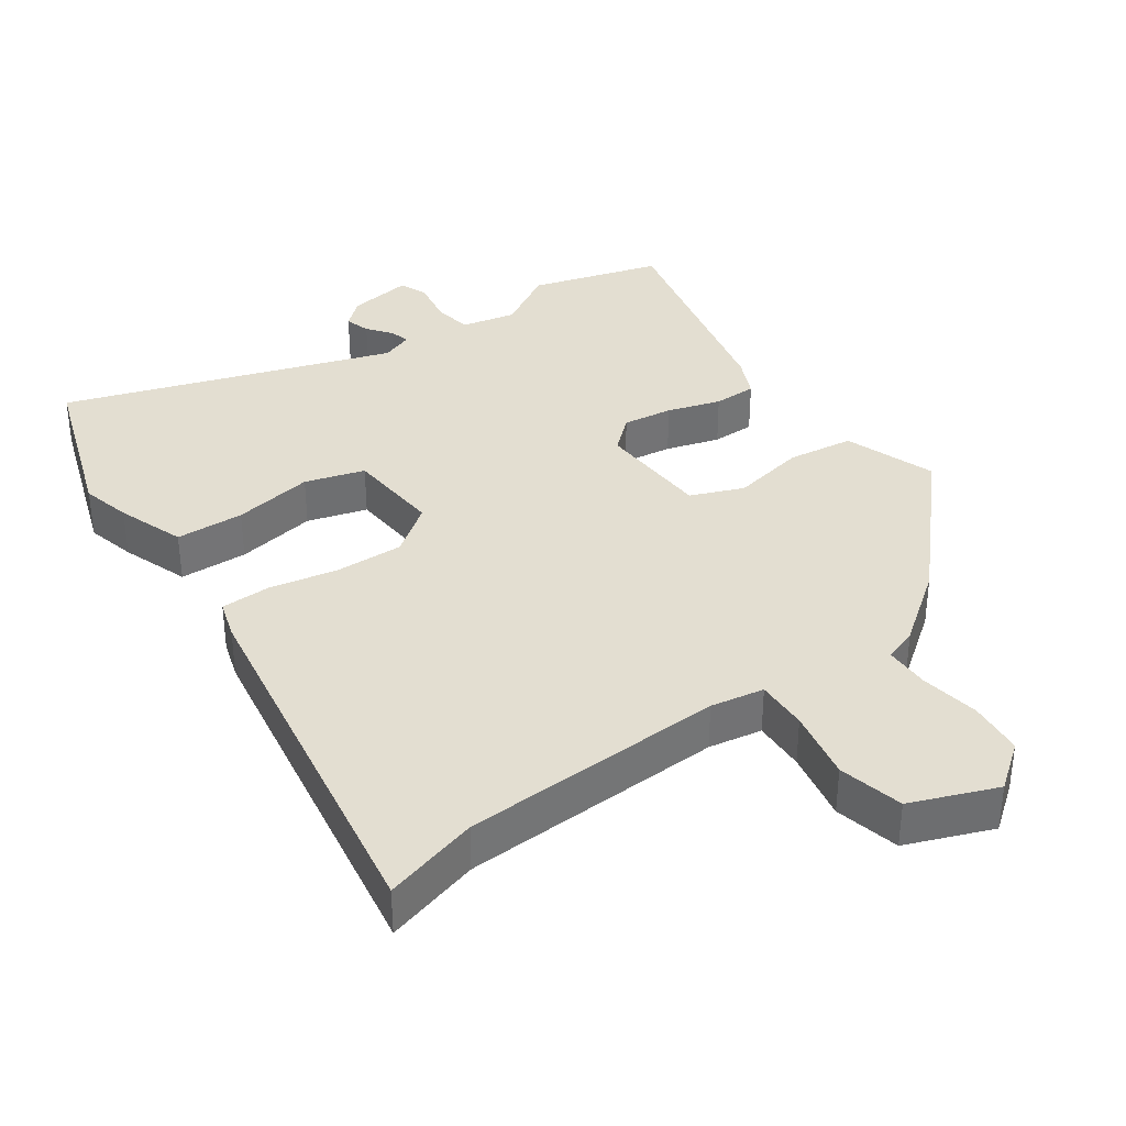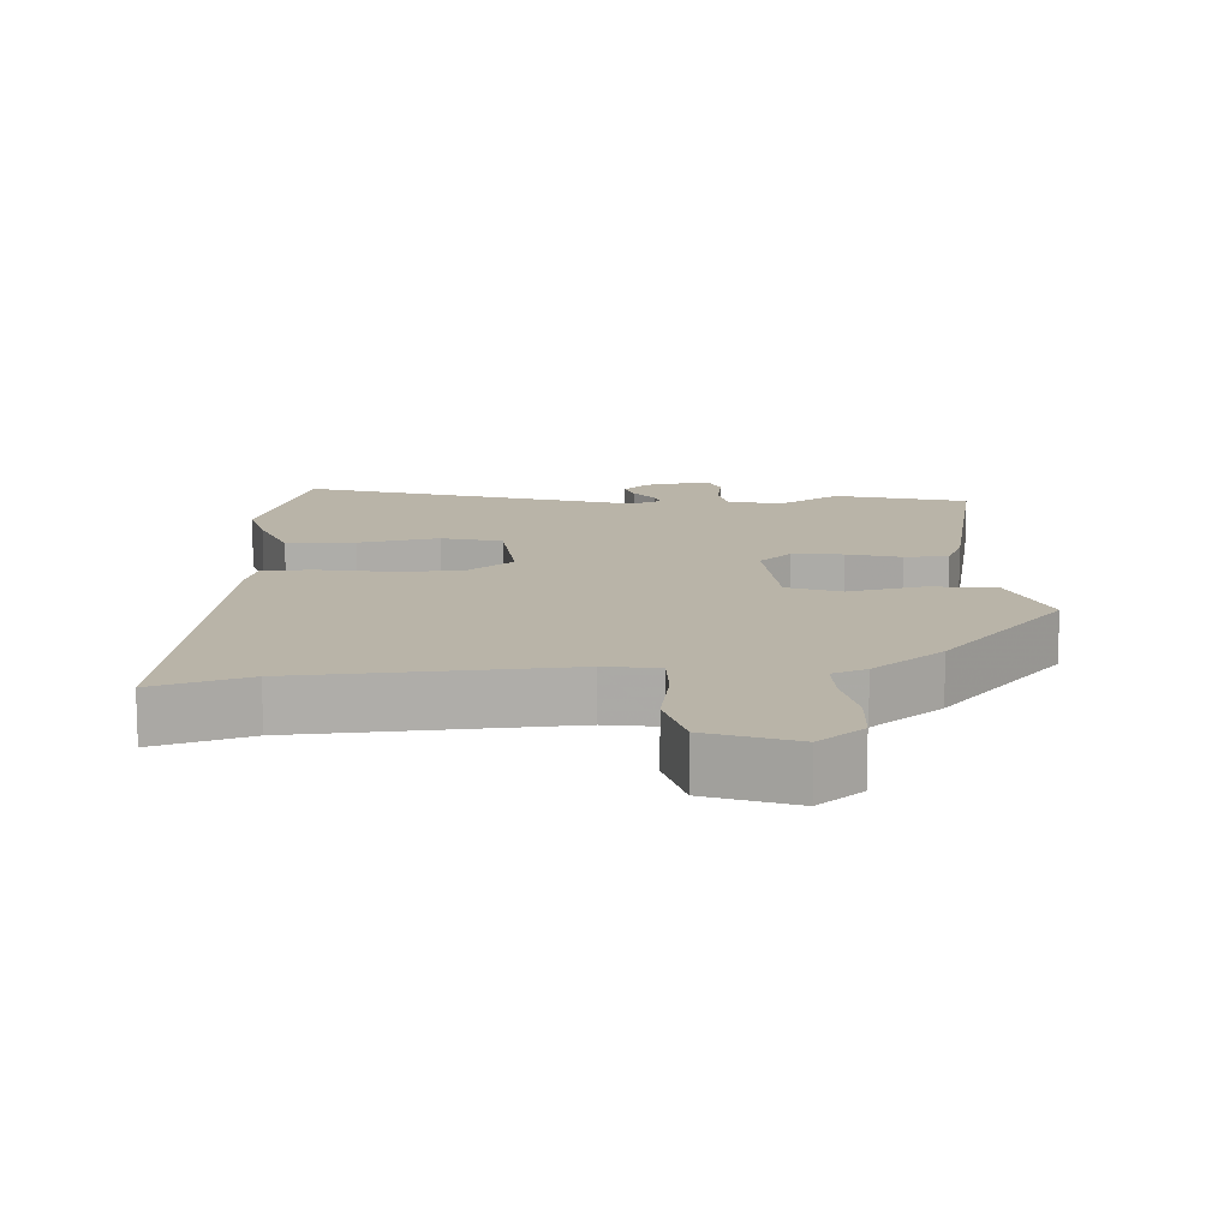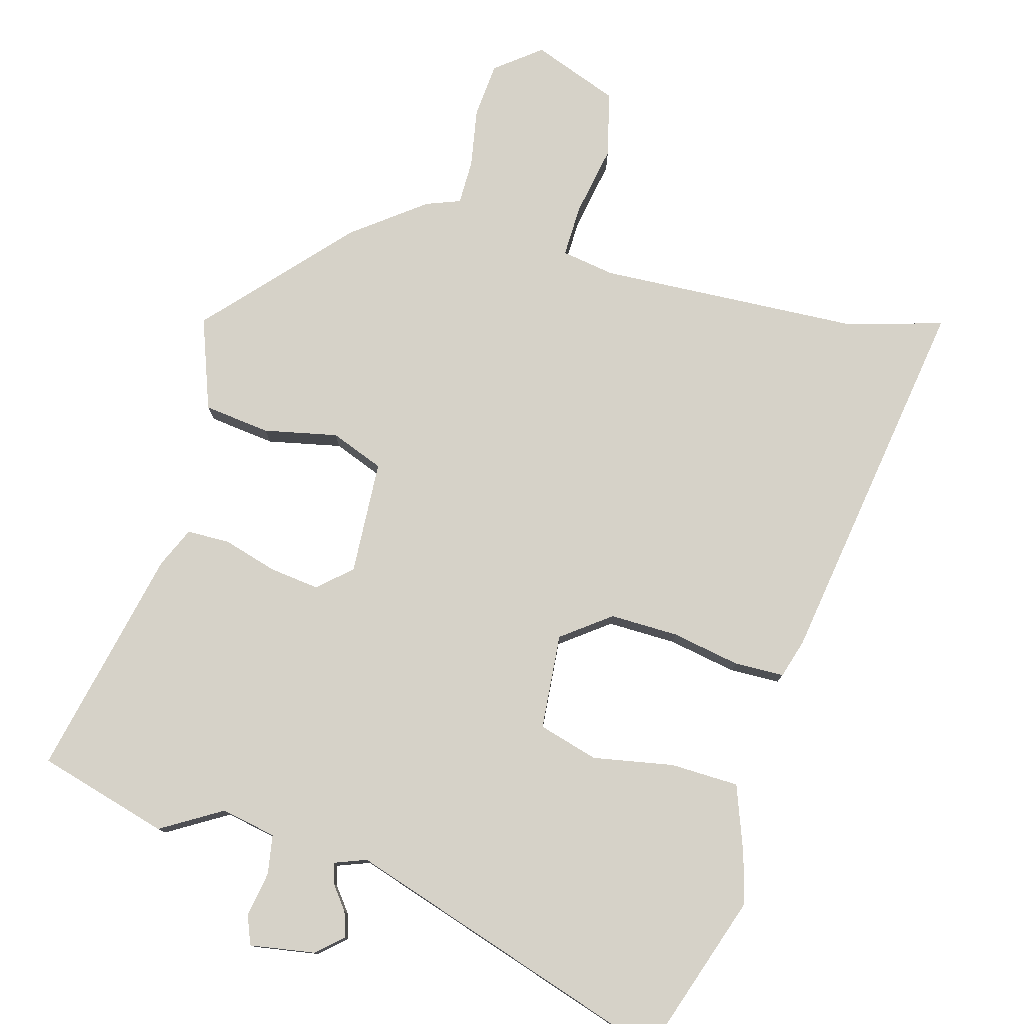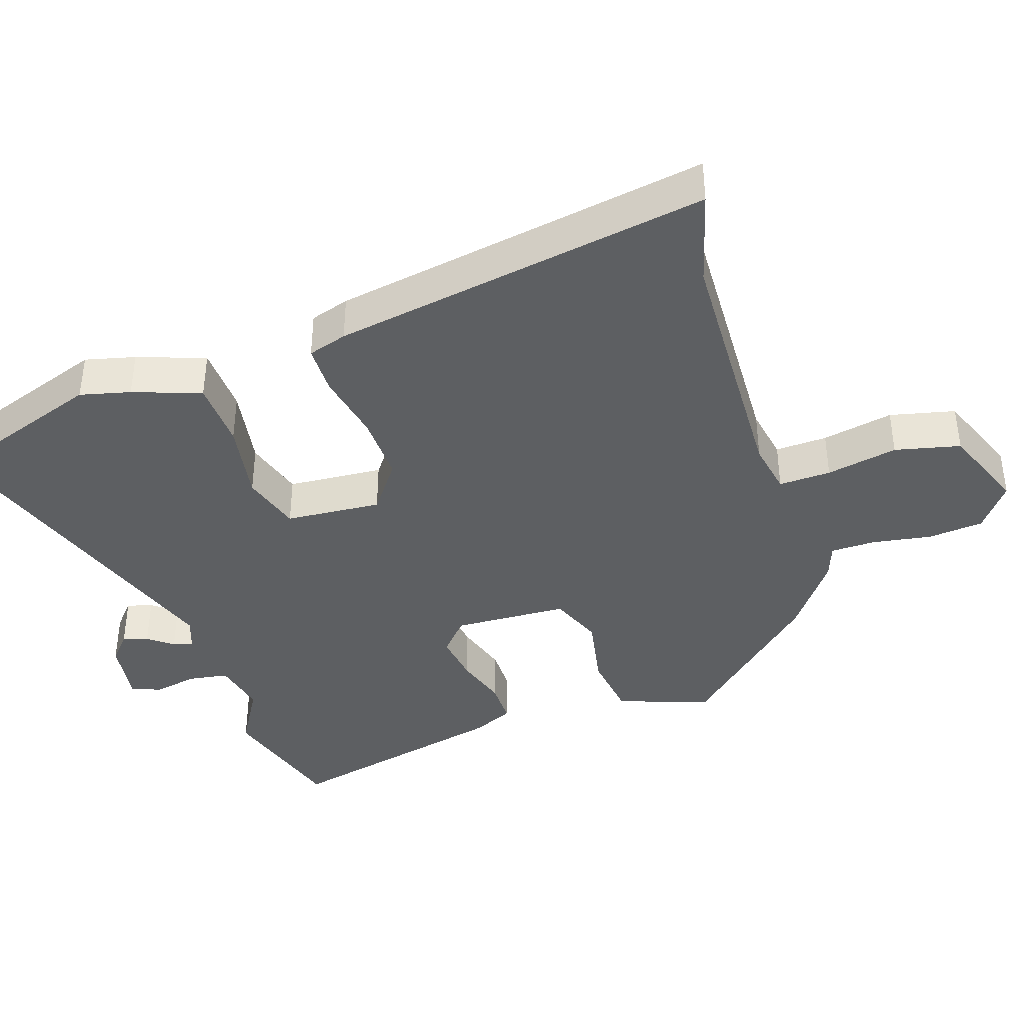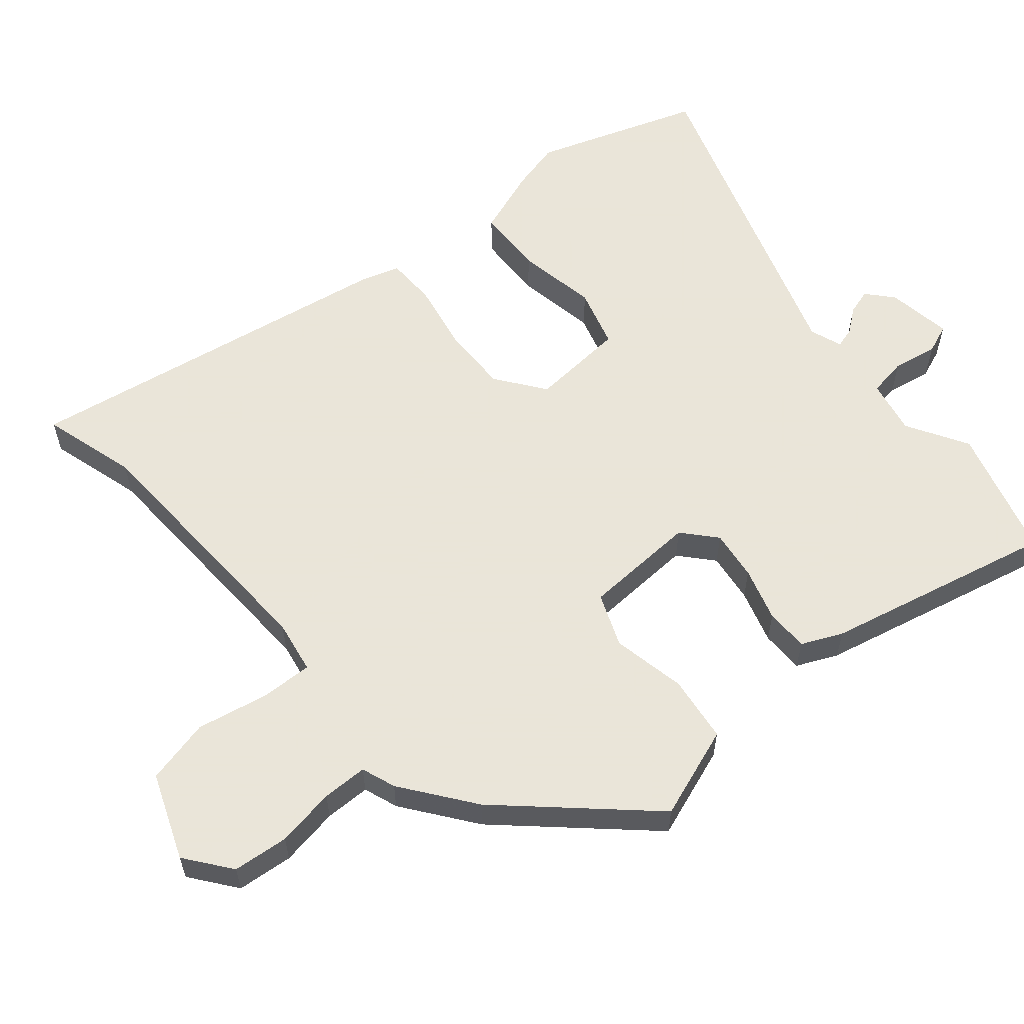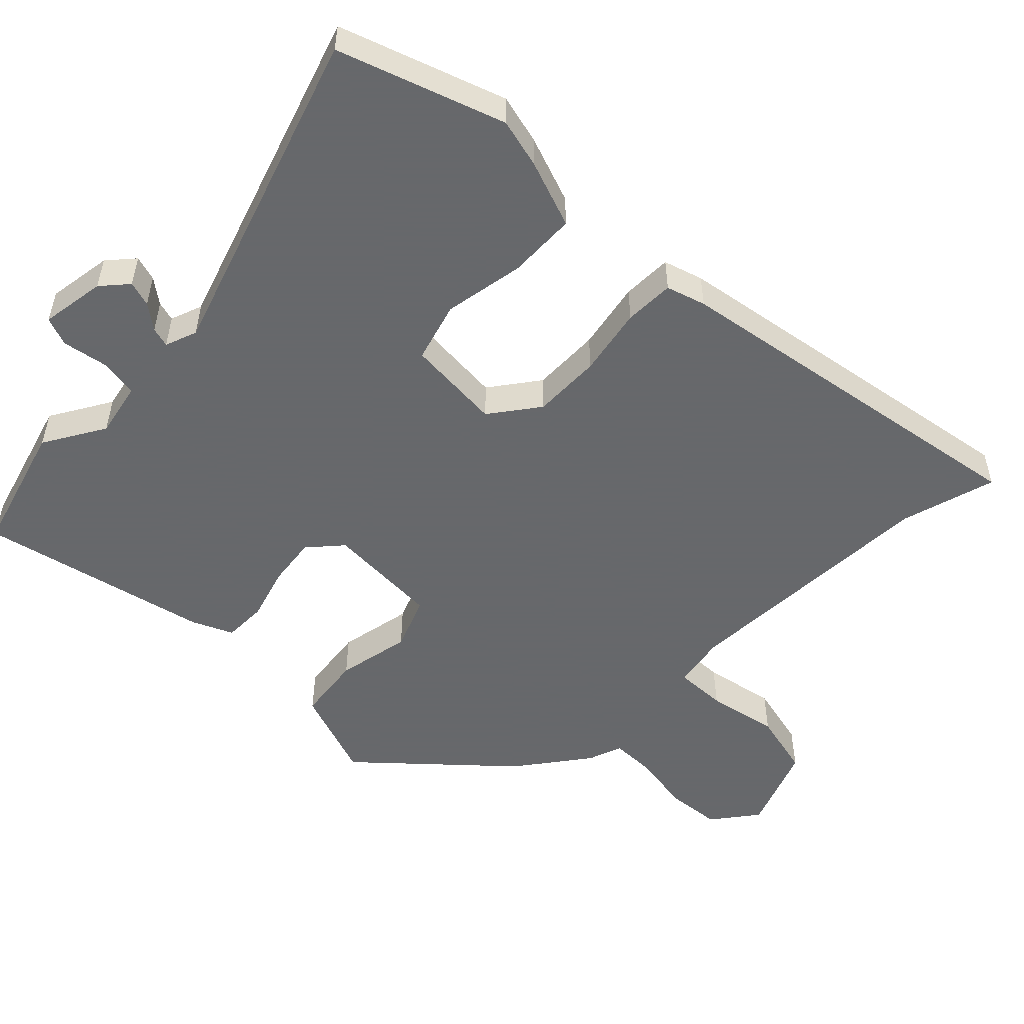
<metadata>
{"format":"obj","ext":"obj","renderer":"f3d","projection":"perspective","resolution":1024,"background":"white","views":[{"elev":36.1,"azim":144.6,"up":"+Y"},{"elev":13.2,"azim":175.3,"up":"+Y"},{"elev":77.7,"azim":14.8,"up":"+Y"},{"elev":-39.6,"azim":108.2,"up":"+Y"},{"elev":58.6,"azim":-130.5,"up":"+Y"},{"elev":-52.3,"azim":45.1,"up":"+Y"}]}
</metadata>
<code>
v -0.543 0.07 0.487
v -0.353 0.07 0.543
v -0.264 0.07 0.491
v -0.184 0.07 0.508
v -0.175 0.07 0.565
v -0.187 0.07 0.631
v -0.171 0.07 0.673
v -0.076 0.07 0.659
v -0.038 0.07 0.626
v -0.049 0.07 0.589
v -0.076 0.07 0.553
v -0.084 0.07 0.524
v -0.037 0.07 0.507
v 0.441 0.07 0.668
v 0.525 0.07 0.428
v 0.507 0.07 0.355
v 0.472 0.07 0.256
v 0.372 0.07 0.252
v 0.254 0.07 0.272
v 0.167 0.07 0.246
v 0.157 0.07 0.106
v 0.228 0.07 0.054
v 0.328 0.07 0.057
v 0.428 0.07 0.077
v 0.501 0.07 0.076
v 0.519 0.07 0.019
v 0.613 0.07 -0.532
v 0.474 0.07 -0.493
v 0.089 0.07 -0.479
v 0.011 0.07 -0.493
v 0.014 0.07 -0.569
v 0.035 0.07 -0.673
v 0.013 0.07 -0.768
v -0.112 0.07 -0.817
v -0.178 0.07 -0.767
v -0.186 0.07 -0.686
v -0.172 0.07 -0.6
v -0.173 0.07 -0.534
v -0.223 0.07 -0.516
v -0.327 0.07 -0.439
v -0.512 0.07 -0.239
v -0.465 0.07 -0.105
v -0.368 0.07 -0.092
v -0.26 0.07 -0.113
v -0.183 0.07 -0.082
v -0.176 0.07 0.085
v -0.224 0.07 0.127
v -0.297 0.07 0.117
v -0.375 0.07 0.093
v -0.438 0.07 0.093
v -0.465 0.07 0.152
v -0.543 0 0.487
v -0.353 0 0.543
v -0.264 0 0.491
v -0.184 0 0.508
v -0.175 0 0.565
v -0.187 0 0.631
v -0.171 0 0.673
v -0.076 0 0.659
v -0.038 0 0.626
v -0.049 0 0.589
v -0.076 0 0.553
v -0.084 0 0.524
v -0.037 0 0.507
v 0.441 0 0.668
v 0.525 0 0.428
v 0.507 0 0.355
v 0.472 0 0.256
v 0.372 0 0.252
v 0.254 0 0.272
v 0.167 0 0.246
v 0.157 0 0.106
v 0.228 0 0.054
v 0.328 0 0.057
v 0.428 0 0.077
v 0.501 0 0.076
v 0.519 0 0.019
v 0.613 0 -0.532
v 0.474 0 -0.493
v 0.089 0 -0.479
v 0.011 0 -0.493
v 0.014 0 -0.569
v 0.035 0 -0.673
v 0.013 0 -0.768
v -0.112 0 -0.817
v -0.178 0 -0.767
v -0.186 0 -0.686
v -0.172 0 -0.6
v -0.173 0 -0.534
v -0.223 0 -0.516
v -0.327 0 -0.439
v -0.512 0 -0.239
v -0.465 0 -0.105
v -0.368 0 -0.092
v -0.26 0 -0.113
v -0.183 0 -0.082
v -0.176 0 0.085
v -0.224 0 0.127
v -0.297 0 0.117
v -0.375 0 0.093
v -0.438 0 0.093
v -0.465 0 0.152
f 1 2 3
f 51 1 3
f 50 51 3
f 49 50 3
f 48 49 3
f 47 48 3 4
f 46 47 4 5
f 42 43 44
f 41 42 44
f 40 41 44
f 39 40 44
f 38 39 44
f 38 44 45
f 35 36 37
f 34 35 37
f 33 34 37
f 32 33 37
f 31 32 37
f 30 31 37 38
f 26 27 28
f 25 26 28
f 24 25 28
f 23 24 28
f 22 23 28 29
f 21 22 29 30
f 17 18 19
f 16 17 19
f 15 16 19
f 14 15 19
f 13 14 19
f 12 13 19 20
f 9 10 11
f 8 9 11
f 7 8 11
f 6 7 11
f 5 6 11
f 5 11 12
f 21 30 38
f 20 21 38
f 12 20 38
f 5 12 38
f 46 5 38
f 38 45 46
f 54 53 52
f 54 52 102
f 54 102 101
f 54 101 100
f 54 100 99
f 55 54 99 98
f 56 55 98 97
f 95 94 93
f 95 93 92
f 95 92 91
f 95 91 90
f 95 90 89
f 96 95 89
f 88 87 86
f 88 86 85
f 88 85 84
f 88 84 83
f 88 83 82
f 89 88 82 81
f 79 78 77
f 79 77 76
f 79 76 75
f 79 75 74
f 80 79 74 73
f 81 80 73 72
f 70 69 68
f 70 68 67
f 70 67 66
f 70 66 65
f 70 65 64
f 71 70 64 63
f 62 61 60
f 62 60 59
f 62 59 58
f 62 58 57
f 62 57 56
f 63 62 56
f 89 81 72
f 89 72 71
f 89 71 63
f 89 63 56
f 89 56 97
f 97 96 89
f 1 52 53 2
f 2 53 54 3
f 3 54 55 4
f 4 55 56 5
f 5 56 57 6
f 6 57 58 7
f 7 58 59 8
f 8 59 60 9
f 9 60 61 10
f 10 61 62 11
f 11 62 63 12
f 12 63 64 13
f 13 64 65 14
f 14 65 66 15
f 15 66 67 16
f 16 67 68 17
f 17 68 69 18
f 18 69 70 19
f 19 70 71 20
f 20 71 72 21
f 21 72 73 22
f 22 73 74 23
f 23 74 75 24
f 24 75 76 25
f 25 76 77 26
f 26 77 78 27
f 27 78 79 28
f 28 79 80 29
f 29 80 81 30
f 30 81 82 31
f 31 82 83 32
f 32 83 84 33
f 33 84 85 34
f 34 85 86 35
f 35 86 87 36
f 36 87 88 37
f 37 88 89 38
f 38 89 90 39
f 39 90 91 40
f 40 91 92 41
f 41 92 93 42
f 42 93 94 43
f 43 94 95 44
f 44 95 96 45
f 45 96 97 46
f 46 97 98 47
f 47 98 99 48
f 48 99 100 49
f 49 100 101 50
f 50 101 102 51
f 51 102 52 1

</code>
